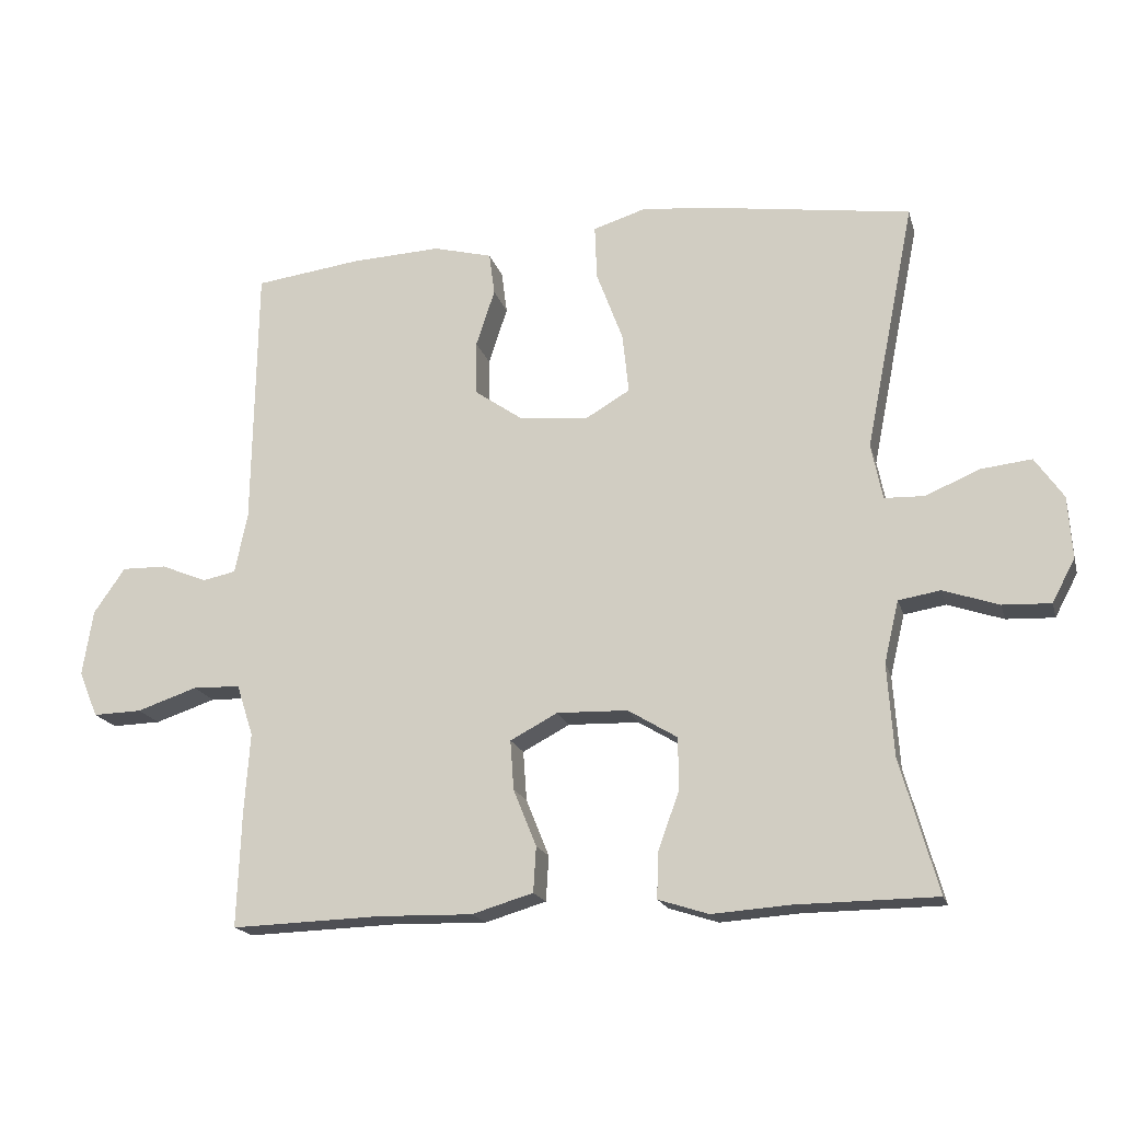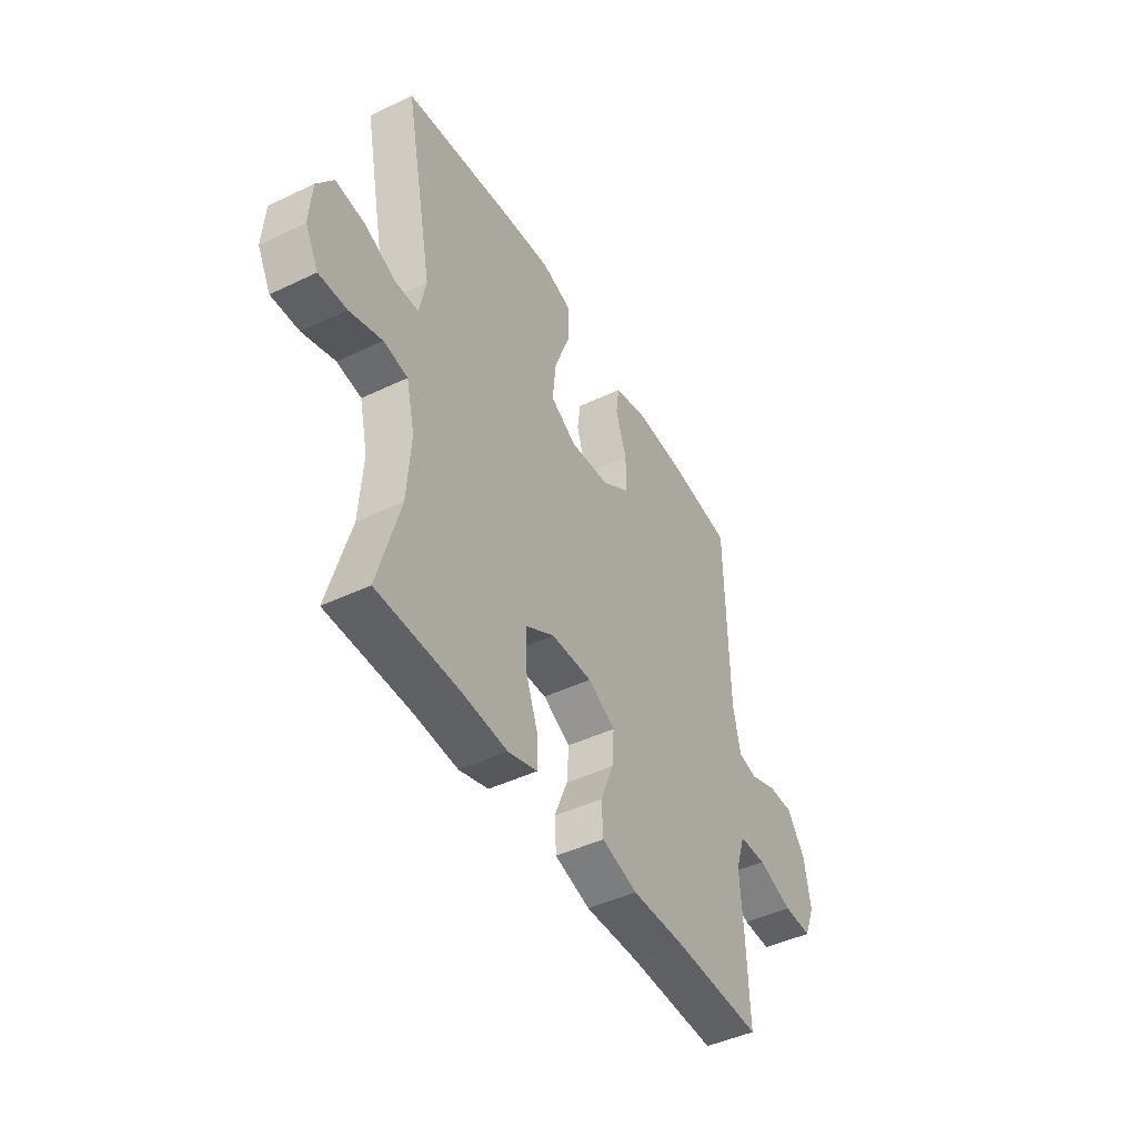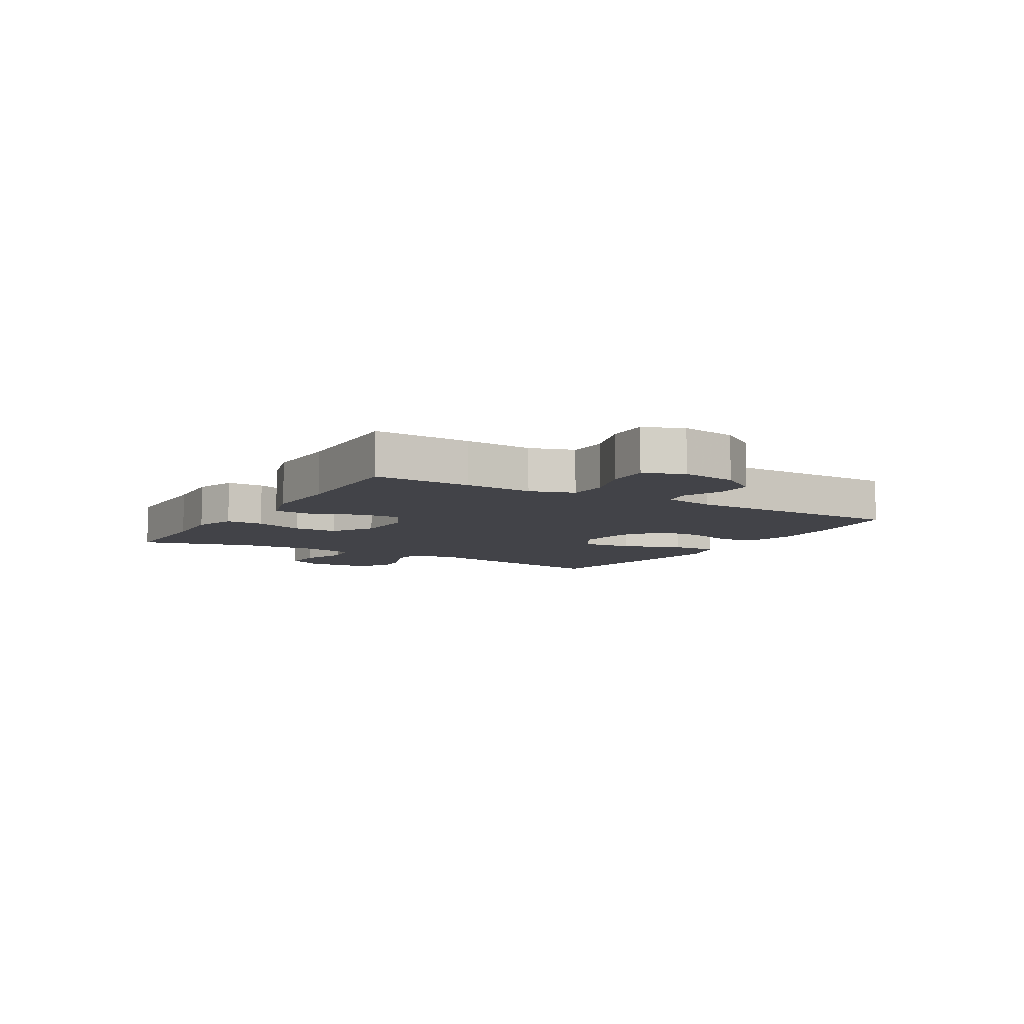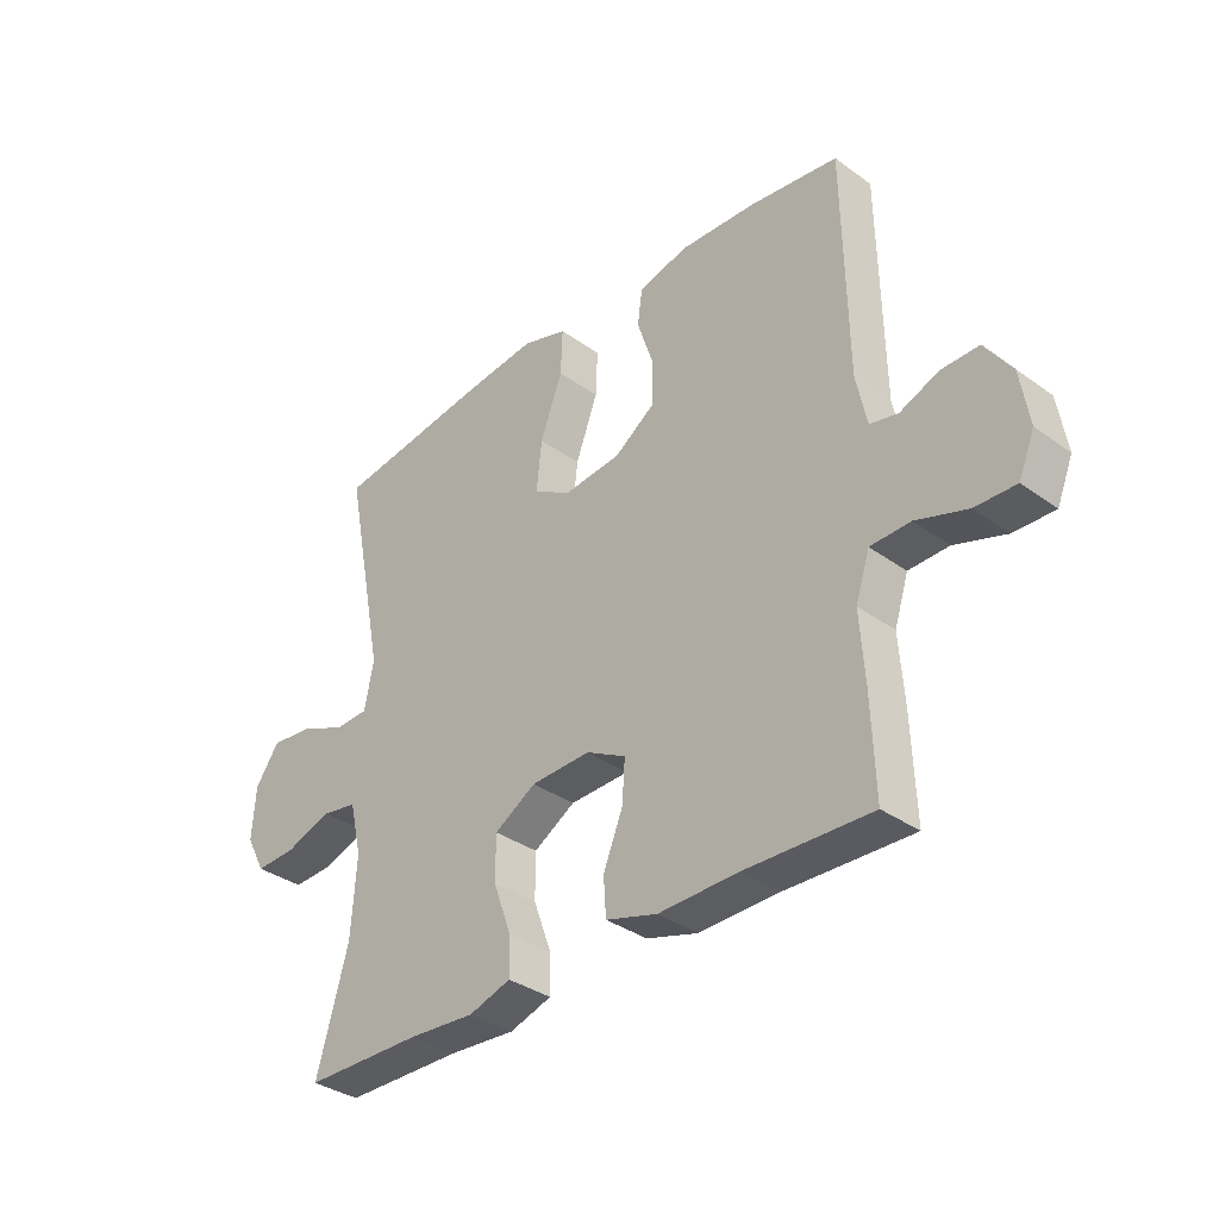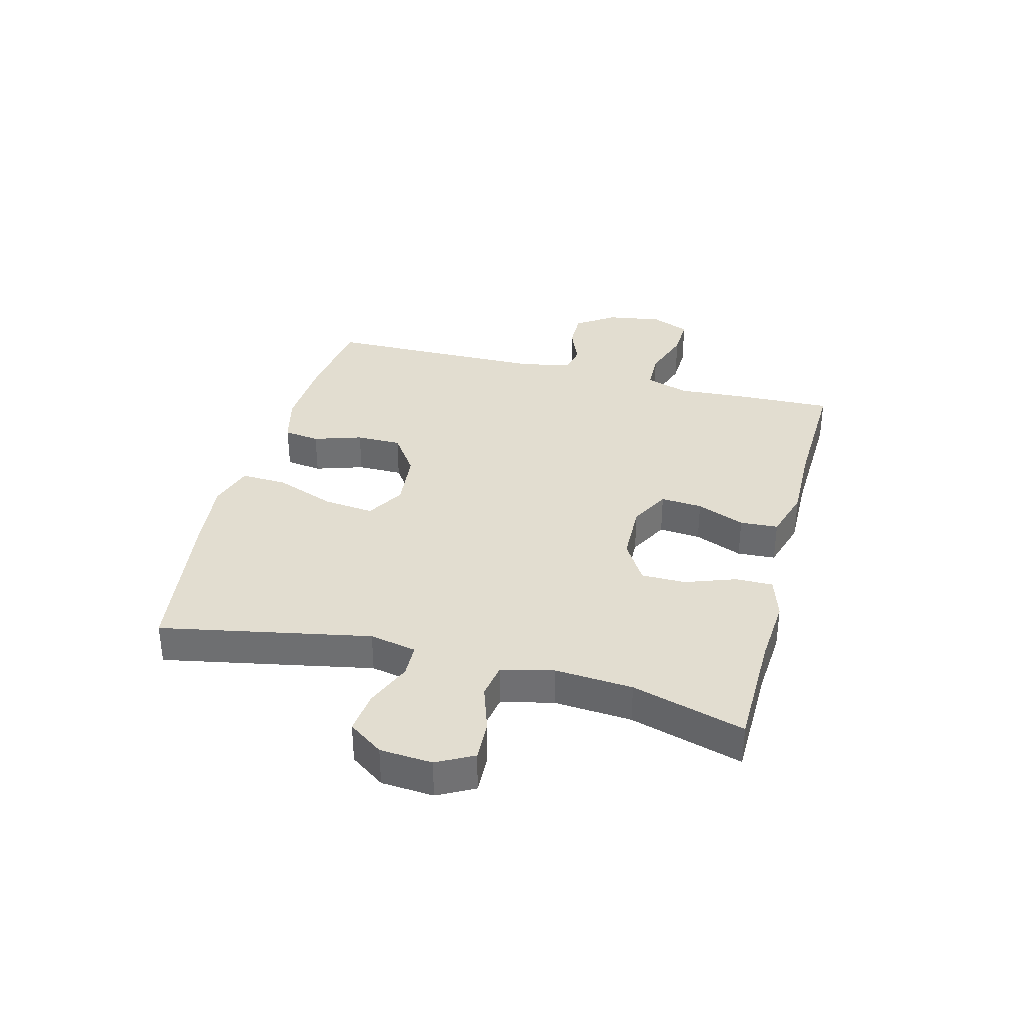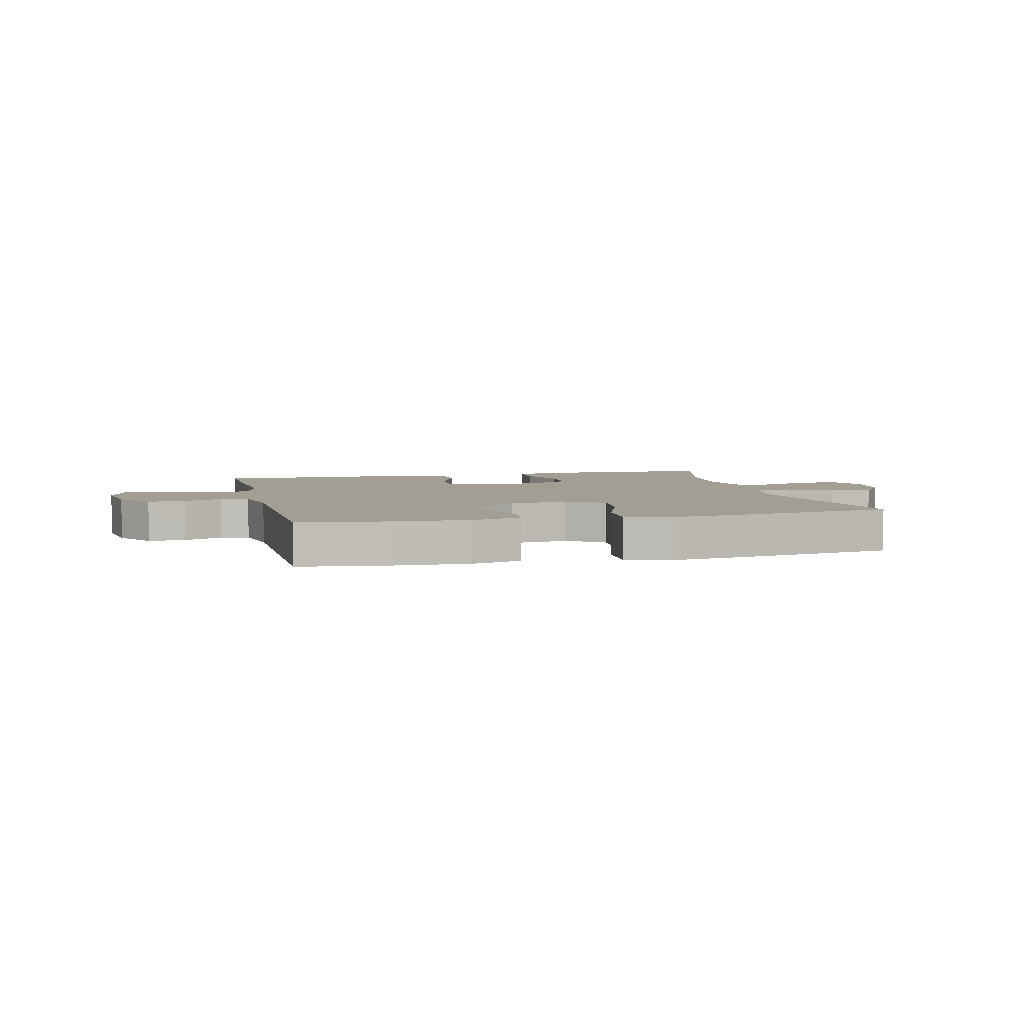
<metadata>
{"format":"obj","ext":"obj","renderer":"f3d","projection":"perspective","resolution":1024,"background":"white","views":[{"elev":-18.1,"azim":14.3,"up":"+Z"},{"elev":-45.7,"azim":118.8,"up":"+Z"},{"elev":-7.6,"azim":-120.8,"up":"+Y"},{"elev":-34.8,"azim":-133.9,"up":"+Z"},{"elev":35.1,"azim":104.8,"up":"+Y"},{"elev":5.1,"azim":-13.6,"up":"+Y"}]}
</metadata>
<code>
v -0.5 0.07 -0.5
v -0.494 0.07 -0.334
v -0.486 0.07 -0.219
v -0.51 0.07 -0.145
v -0.578 0.07 -0.143
v -0.665 0.07 -0.172
v -0.735 0.07 -0.174
v -0.762 0.07 -0.108
v -0.747 0.07 -0.014
v -0.702 0.07 0.051
v -0.638 0.07 0.05
v -0.572 0.07 0.023
v -0.524 0.07 0.033
v -0.506 0.07 0.121
v -0.5 0.07 0.5
v -0.347 0.07 0.52
v -0.218 0.07 0.526
v -0.133 0.07 0.504
v -0.125 0.07 0.443
v -0.152 0.07 0.361
v -0.152 0.07 0.284
v -0.082 0.07 0.235
v 0.016 0.07 0.225
v 0.081 0.07 0.263
v 0.072 0.07 0.349
v 0.034 0.07 0.451
v 0.031 0.07 0.529
v 0.108 0.07 0.553
v 0.231 0.07 0.539
v 0.5 0.07 0.5
v 0.429 0.07 0.144
v 0.445 0.07 0.064
v 0.502 0.07 0.062
v 0.581 0.07 0.095
v 0.653 0.07 0.103
v 0.694 0.07 0.044
v 0.7 0.07 -0.045
v 0.667 0.07 -0.107
v 0.598 0.07 -0.104
v 0.518 0.07 -0.077
v 0.458 0.07 -0.087
v 0.437 0.07 -0.176
v 0.446 0.07 -0.308
v 0.5 0.07 -0.5
v 0.299 0.07 -0.502
v 0.186 0.07 -0.51
v 0.114 0.07 -0.487
v 0.115 0.07 -0.423
v 0.146 0.07 -0.338
v 0.146 0.07 -0.262
v 0.075 0.07 -0.219
v -0.027 0.07 -0.216
v -0.095 0.07 -0.252
v -0.09 0.07 -0.323
v -0.057 0.07 -0.405
v -0.061 0.07 -0.47
v -0.149 0.07 -0.496
v -0.284 0.07 -0.493
v -0.5 0 -0.5
v -0.494 0 -0.334
v -0.486 0 -0.219
v -0.51 0 -0.145
v -0.578 0 -0.143
v -0.665 0 -0.172
v -0.735 0 -0.174
v -0.762 0 -0.108
v -0.747 0 -0.014
v -0.702 0 0.051
v -0.638 0 0.05
v -0.572 0 0.023
v -0.524 0 0.033
v -0.506 0 0.121
v -0.5 0 0.5
v -0.347 0 0.52
v -0.218 0 0.526
v -0.133 0 0.504
v -0.125 0 0.443
v -0.152 0 0.361
v -0.152 0 0.284
v -0.082 0 0.235
v 0.016 0 0.225
v 0.081 0 0.263
v 0.072 0 0.349
v 0.034 0 0.451
v 0.031 0 0.529
v 0.108 0 0.553
v 0.231 0 0.539
v 0.5 0 0.5
v 0.429 0 0.144
v 0.445 0 0.064
v 0.502 0 0.062
v 0.581 0 0.095
v 0.653 0 0.103
v 0.694 0 0.044
v 0.7 0 -0.045
v 0.667 0 -0.107
v 0.598 0 -0.104
v 0.518 0 -0.077
v 0.458 0 -0.087
v 0.437 0 -0.176
v 0.446 0 -0.308
v 0.5 0 -0.5
v 0.299 0 -0.502
v 0.186 0 -0.51
v 0.114 0 -0.487
v 0.115 0 -0.423
v 0.146 0 -0.338
v 0.146 0 -0.262
v 0.075 0 -0.219
v -0.027 0 -0.216
v -0.095 0 -0.252
v -0.09 0 -0.323
v -0.057 0 -0.405
v -0.061 0 -0.47
v -0.149 0 -0.496
v -0.284 0 -0.493
f 56 57 58
f 55 56 58
f 54 55 58
f 1 2 3
f 58 1 3
f 54 58 3
f 53 54 3
f 52 53 3 4
f 51 52 4
f 47 48 49
f 46 47 49
f 45 46 49
f 45 49 50
f 44 45 50
f 43 44 50
f 42 43 50 51
f 38 39 40
f 37 38 40
f 36 37 40
f 35 36 40
f 34 35 40
f 33 34 40
f 32 33 40 41
f 42 51 4
f 41 42 4
f 32 41 4
f 31 32 4
f 29 30 31
f 28 29 31
f 27 28 31
f 26 27 31
f 25 26 31
f 18 19 20
f 17 18 20
f 16 17 20
f 15 16 20
f 14 15 20
f 13 14 20 21
f 10 11 12
f 9 10 12
f 8 9 12
f 7 8 12
f 6 7 12
f 5 6 12
f 5 12 13
f 13 21 22
f 5 13 22
f 4 5 22
f 24 25 31
f 23 24 31 4
f 4 22 23
f 116 115 114
f 116 114 113
f 116 113 112
f 61 60 59
f 61 59 116
f 61 116 112
f 61 112 111
f 62 61 111 110
f 62 110 109
f 107 106 105
f 107 105 104
f 107 104 103
f 108 107 103
f 108 103 102
f 108 102 101
f 109 108 101 100
f 98 97 96
f 98 96 95
f 98 95 94
f 98 94 93
f 98 93 92
f 98 92 91
f 99 98 91 90
f 62 109 100
f 62 100 99
f 62 99 90
f 62 90 89
f 89 88 87
f 89 87 86
f 89 86 85
f 89 85 84
f 89 84 83
f 78 77 76
f 78 76 75
f 78 75 74
f 78 74 73
f 78 73 72
f 79 78 72 71
f 70 69 68
f 70 68 67
f 70 67 66
f 70 66 65
f 70 65 64
f 70 64 63
f 71 70 63
f 80 79 71
f 80 71 63
f 80 63 62
f 89 83 82
f 62 89 82 81
f 81 80 62
f 1 59 60 2
f 2 60 61 3
f 3 61 62 4
f 4 62 63 5
f 5 63 64 6
f 6 64 65 7
f 7 65 66 8
f 8 66 67 9
f 9 67 68 10
f 10 68 69 11
f 11 69 70 12
f 12 70 71 13
f 13 71 72 14
f 14 72 73 15
f 15 73 74 16
f 16 74 75 17
f 17 75 76 18
f 18 76 77 19
f 19 77 78 20
f 20 78 79 21
f 21 79 80 22
f 22 80 81 23
f 23 81 82 24
f 24 82 83 25
f 25 83 84 26
f 26 84 85 27
f 27 85 86 28
f 28 86 87 29
f 29 87 88 30
f 30 88 89 31
f 31 89 90 32
f 32 90 91 33
f 33 91 92 34
f 34 92 93 35
f 35 93 94 36
f 36 94 95 37
f 37 95 96 38
f 38 96 97 39
f 39 97 98 40
f 40 98 99 41
f 41 99 100 42
f 42 100 101 43
f 43 101 102 44
f 44 102 103 45
f 45 103 104 46
f 46 104 105 47
f 47 105 106 48
f 48 106 107 49
f 49 107 108 50
f 50 108 109 51
f 51 109 110 52
f 52 110 111 53
f 53 111 112 54
f 54 112 113 55
f 55 113 114 56
f 56 114 115 57
f 57 115 116 58
f 58 116 59 1

</code>
